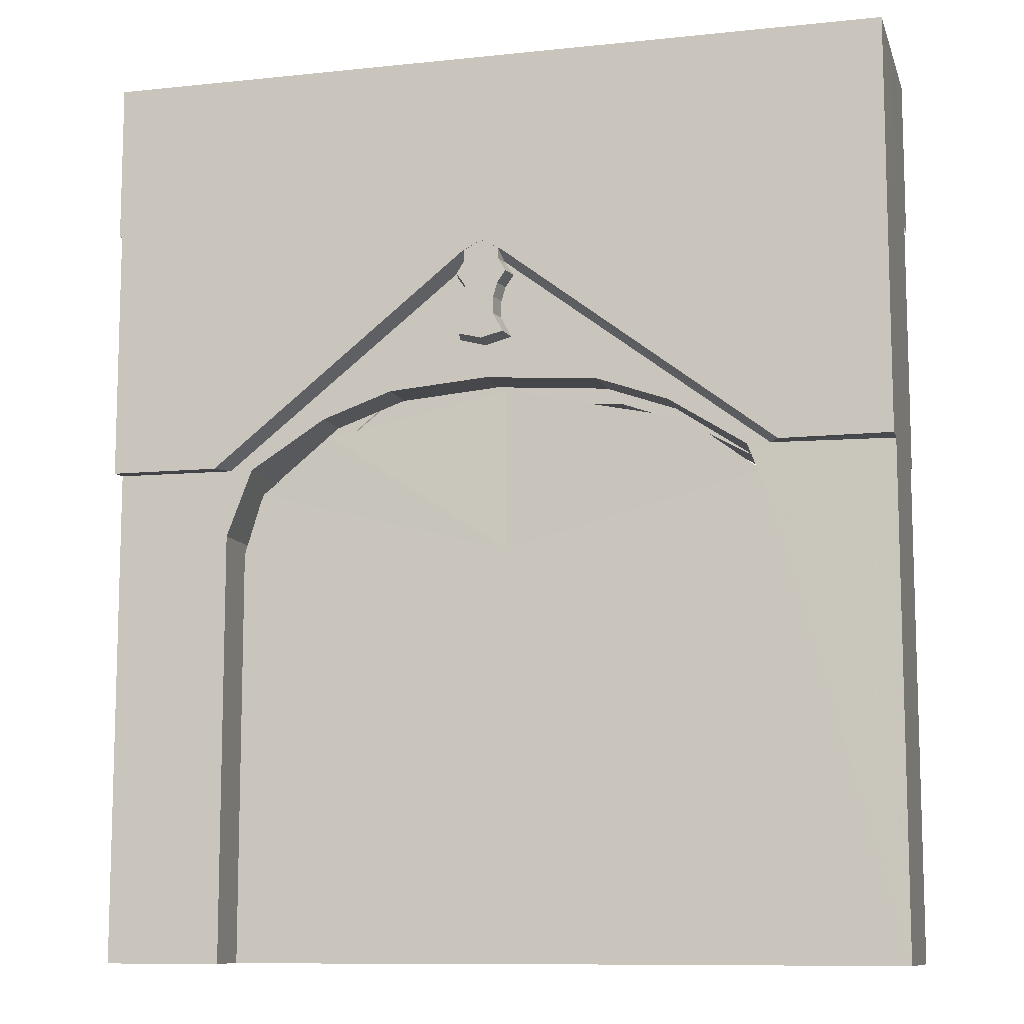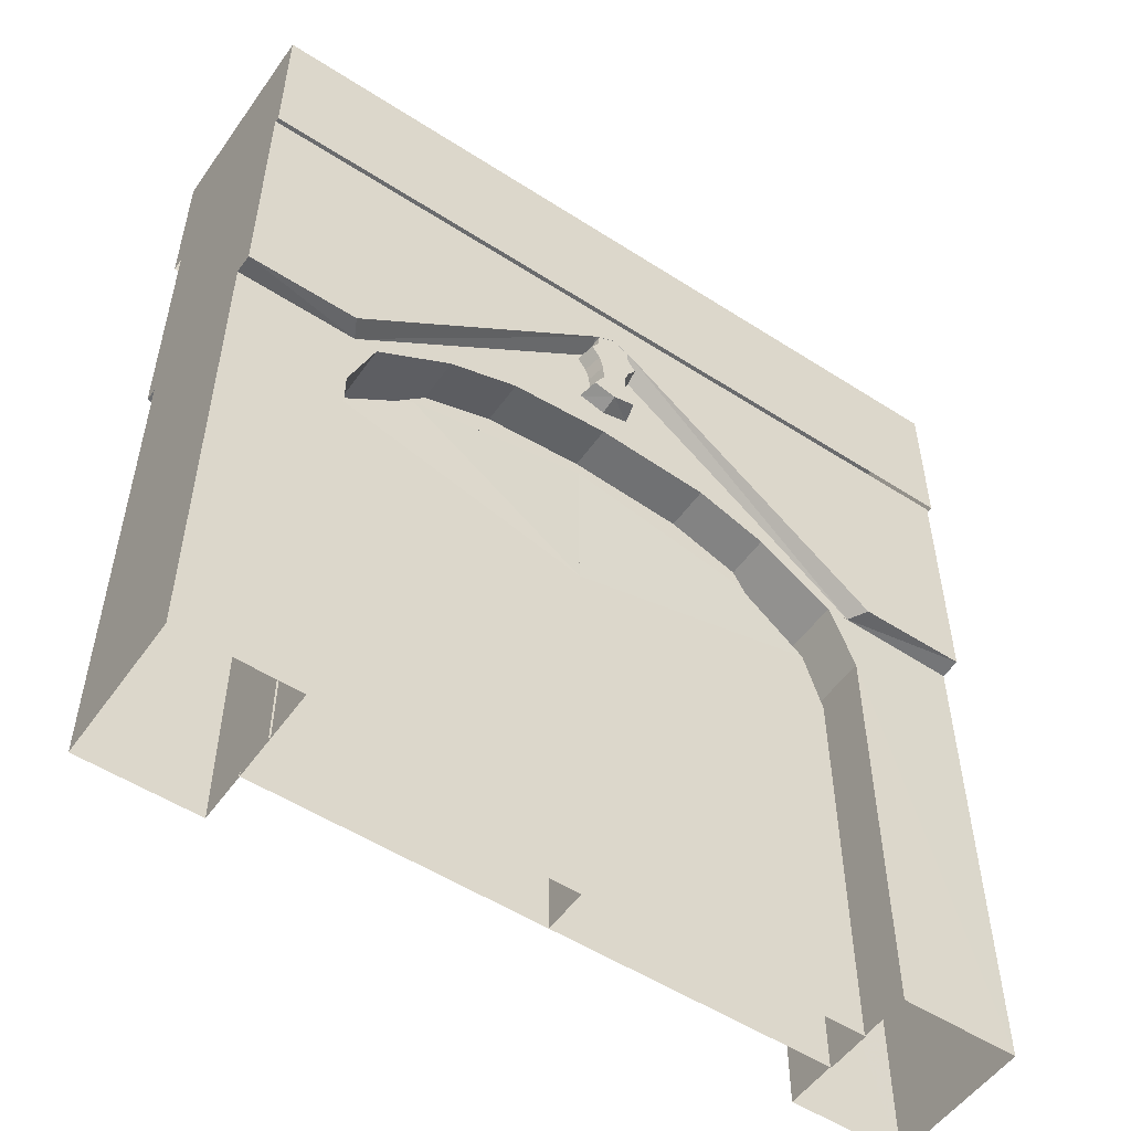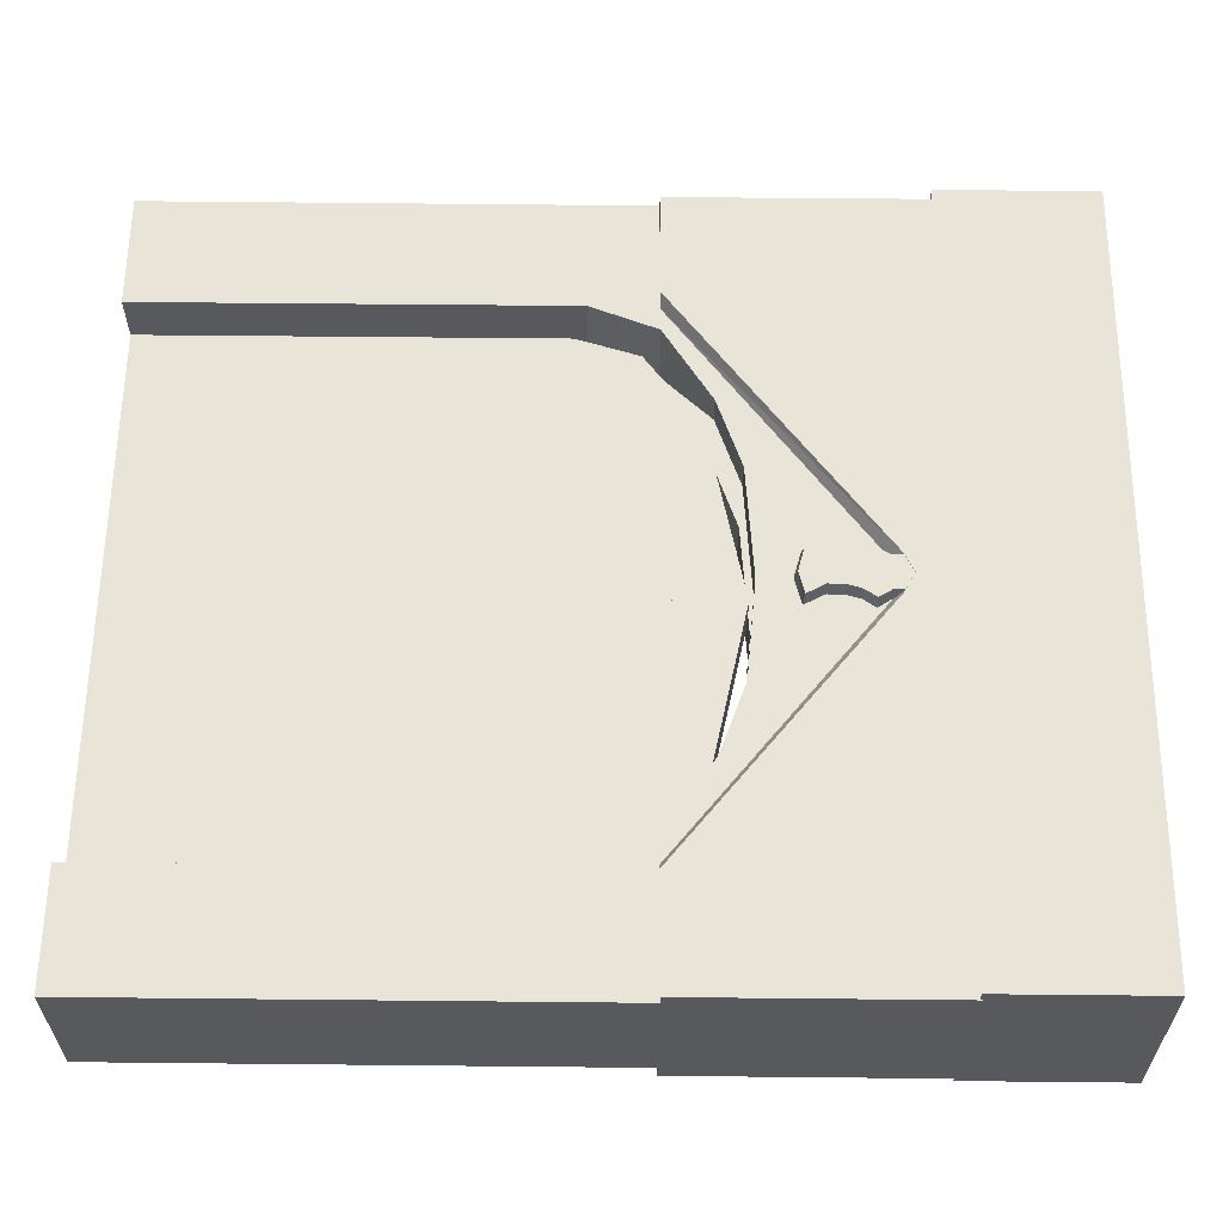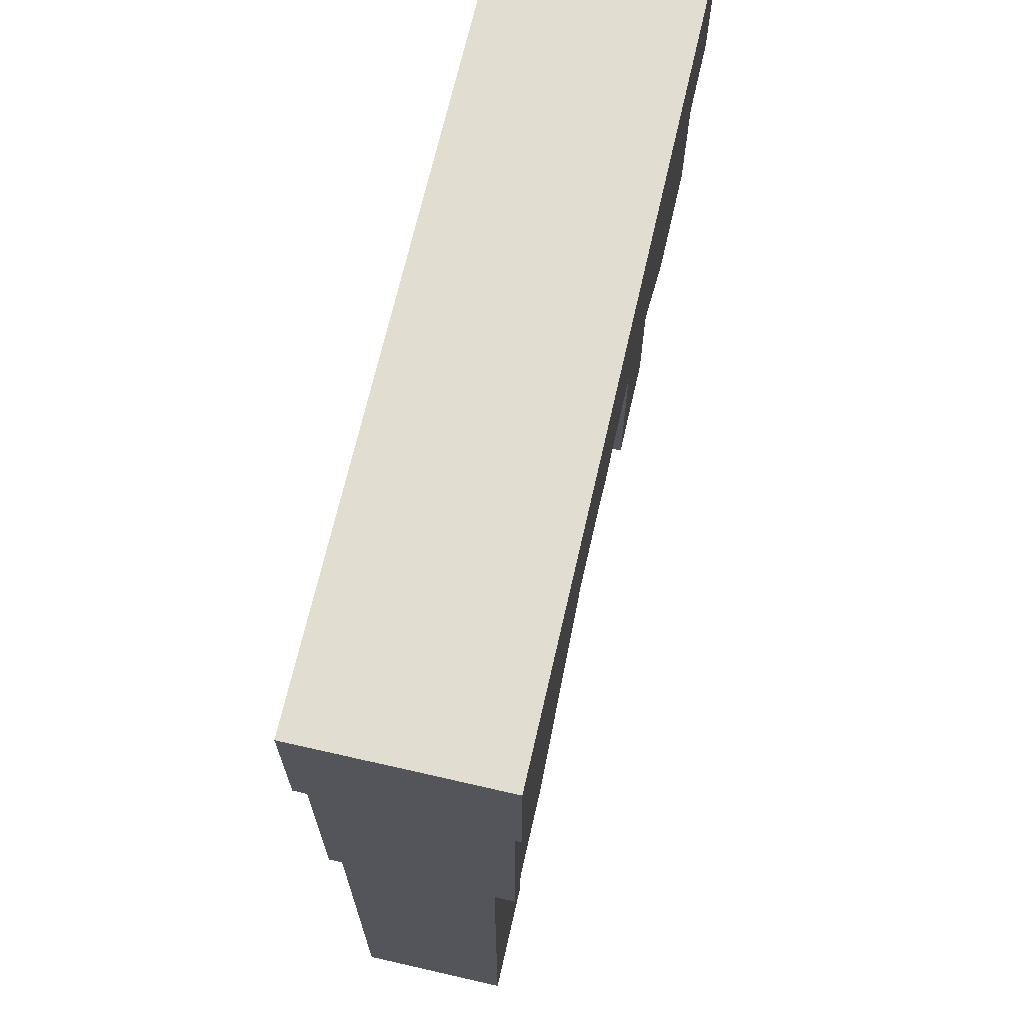
<metadata>
{"format":"obj","ext":"obj","renderer":"f3d","projection":"perspective","resolution":1024,"background":"white","views":[{"elev":-10.3,"azim":14.9,"up":"+Z"},{"elev":-53.2,"azim":-34.6,"up":"+Z"},{"elev":60.3,"azim":-89.4,"up":"+Y"},{"elev":68.9,"azim":-77.1,"up":"+Z"}]}
</metadata>
<code>
g tanxian_fuben_257_bahaomen
v -127.8 -26.24 159.1
v -127.8 -20.02 159.4
v -89.22 -20.01 159.1
v -92.48 -26.24 159
v -2.169 -26.24 229.6
v -8.705 -26.24 226.1
v -7.472 -20.01 224.3
v -2.169 -20.01 226.9
v -81.86 -20.01 159.1
v -57.09 -20.01 174.8
v -2.169 -20.01 226.9
v -2.169 -26.15 229.5
v -7.715 -26.15 229.5
v -7.715 -26.15 223.2
v -2.169 -26.15 210.5
v -6.275 -26.15 210.5
v -6.089 -26.15 205
v -2.169 -26.15 197.1
v -10.33 -26.15 218.9
v -7.6 -26.15 215
v -9.392 -26.15 198.9
v -6.089 -26.15 205
v -7.238 -19.74 205
v -10.8 -19.74 198.4
v -2.169 -26.15 197.1
v -9.392 -26.15 198.9
v -10.8 -19.74 198.4
v -2.169 -19.74 196
v -6.275 -26.15 210.5
v -7.423 -19.74 210.5
v -7.6 -26.15 215
v -8.749 -19.74 215
v -7.715 -26.15 223.2
v -7.715 -26.15 229.5
v -8.633 -19.74 229.5
v -8.633 -19.74 223.2
v -10.33 -26.15 218.9
v -7.715 -26.15 223.2
v -8.633 -19.74 223.2
v -11.48 -19.74 218.9
v -10.33 -26.15 218.9
v -11.48 -19.74 218.9
v -89.22 -20.01 159.1
v -2.169 -26.24 229.6
v -2.169 -26.24 240.9
v -9.392 -26.15 198.9
v -92.48 -26.24 159
v -34.36 -20.01 182.8
v -2.169 -20.01 185.5
v -57.09 -20.01 174.8
v -81.86 -20.01 159.1
v -81.86 3.084 159.1
v -57.09 -5.519 174.8
v -2.169 -20.01 185.5
v -34.36 -20.01 182.8
v -34.36 -5.519 182.8
v -2.169 -5.519 185.5
v -127.8 -26.24 240.9
v -127.8 -26.24 159.1
v 127.9 -26.24 159
v 92.65 -26.24 159
v 89.39 -20.01 159.1
v 127.9 -19.73 158.6
v 3.135 -20.01 224.3
v 4.368 -26.24 226.1
v 57.26 -20.01 174.8
v 82.02 -20.01 159.1
v 3.378 -26.15 223.2
v 3.378 -26.15 229.5
v 1.938 -26.15 210.5
v 1.752 -26.15 205
v 3.263 -26.15 215
v 5.995 -26.15 218.9
v 5.055 -26.15 198.9
v 6.464 -19.74 198.4
v 2.901 -19.74 205
v 1.752 -26.15 205
v 6.464 -19.74 198.4
v 5.055 -26.15 198.9
v 3.086 -19.74 210.5
v 1.938 -26.15 210.5
v 4.412 -19.74 215
v 3.263 -26.15 215
v 3.378 -26.15 223.2
v 4.296 -19.74 223.2
v 4.296 -19.74 229.5
v 3.378 -26.15 229.5
v 5.995 -26.15 218.9
v 7.143 -19.74 218.9
v 4.296 -19.74 223.2
v 3.378 -26.15 223.2
v 7.143 -19.74 218.9
v 5.995 -26.15 218.9
v 89.39 -20.01 159.1
v 5.055 -26.15 198.9
v 92.65 -26.24 159
v 34.53 -20.01 182.8
v 57.26 -20.01 174.8
v 57.26 -5.519 174.8
v 82.02 3.084 159.1
v 82.02 -20.01 159.1
v 34.53 -5.519 182.8
v 34.53 -20.01 182.8
v 127.9 -26.24 159
v 127.9 -26.24 240.9
v -127.8 -26.24 159.1
v -127.8 -26.24 240.9
v -127.8 27.5 240.9
v -127.8 -20.02 159.4
v -127.8 -20.01 -6.1e-05
v -127.8 -20.02 159.4
v -127.8 27.57 159.2
v -127.8 27.6 -6.1e-05
v -127.8 27.57 159.2
v 127.9 -19.73 158.6
v 127.9 27.45 158.7
v 127.9 27.65 240.9
v 127.9 -19.73 158.6
v 127.9 -20.01 -6.1e-05
v 127.9 27.67 -6.1e-05
v 127.9 27.45 158.7
v 127.9 -26.24 240.9
v 127.9 -26.24 159
v -127.8 31.69 159.2
v -92.48 31.72 159
v -89.22 27.59 159.1
v -127.8 27.57 159.2
v -2.169 31.72 229.6
v -2.169 27.59 226.9
v -7.472 27.59 224.3
v -8.705 31.72 226.1
v -2.169 27.59 226.9
v -57.09 27.59 174.8
v -81.86 27.59 159.1
v -2.169 31.64 229.5
v -2.169 31.64 210.5
v -7.715 31.64 223.2
v -7.715 31.64 229.5
v -6.275 31.64 210.5
v -2.169 31.64 197.1
v -6.089 31.64 205
v -7.6 31.64 215
v -10.33 31.64 218.9
v -9.392 31.64 198.9
v -10.8 27.32 198.4
v -7.238 27.32 205
v -6.089 31.64 205
v -2.169 31.64 197.1
v -2.169 27.32 196
v -10.8 27.32 198.4
v -9.392 31.64 198.9
v -7.423 27.32 210.5
v -6.275 31.64 210.5
v -8.749 27.32 215
v -7.6 31.64 215
v -7.715 31.64 223.2
v -8.633 27.32 223.2
v -8.633 27.32 229.5
v -7.715 31.64 229.5
v -10.33 31.64 218.9
v -11.48 27.32 218.9
v -8.633 27.32 223.2
v -7.715 31.64 223.2
v -11.48 27.32 218.9
v -10.33 31.64 218.9
v -89.22 27.59 159.1
v -2.169 31.72 240.9
v -2.169 31.72 229.6
v -9.392 31.64 198.9
v -92.48 31.72 159
v -34.36 27.59 182.8
v -2.169 27.59 185.5
v -57.09 27.59 174.8
v -57.09 17.39 174.8
v -81.86 27.59 159.1
v -2.169 27.59 185.5
v -2.169 17.39 185.5
v -34.36 17.39 182.8
v -34.36 27.59 182.8
v -127.8 31.69 159.2
v -127.8 31.65 240.9
v 127.9 31.63 158.9
v 127.9 27.45 158.7
v 89.39 27.59 159.1
v 92.65 31.72 159
v 4.368 31.72 226.1
v 3.135 27.59 224.3
v 82.02 27.59 159.1
v 57.26 27.59 174.8
v 3.378 31.64 229.5
v 3.378 31.64 223.2
v 1.938 31.64 210.5
v 1.752 31.64 205
v 5.994 31.64 218.9
v 3.263 31.64 215
v 5.054 31.64 198.9
v 1.752 31.64 205
v 2.901 27.32 205
v 6.464 27.32 198.4
v 5.054 31.64 198.9
v 6.464 27.32 198.4
v 1.938 31.64 210.5
v 3.086 27.32 210.5
v 3.263 31.64 215
v 4.412 27.32 215
v 3.378 31.64 223.2
v 3.378 31.64 229.5
v 4.296 27.32 229.5
v 4.296 27.32 223.2
v 5.994 31.64 218.9
v 3.378 31.64 223.2
v 4.296 27.32 223.2
v 7.143 27.32 218.9
v 5.994 31.64 218.9
v 7.143 27.32 218.9
v 89.39 27.59 159.1
v 5.054 31.64 198.9
v 92.65 31.72 159
v 34.53 27.59 182.8
v 57.26 27.59 174.8
v 82.02 27.59 159.1
v 57.26 17.39 174.8
v 34.53 27.59 182.8
v 34.53 17.39 182.8
v 127.9 31.73 240.9
v 127.9 31.63 158.9
v 127.9 31.63 158.9
v 127.9 31.73 240.9
v -127.8 31.65 240.9
v -127.8 31.69 159.2
f 1 2 3
f 3 4 1
f 5 6 7
f 7 8 5
f 7 9 10
f 10 11 7
f 12 13 14
f 14 15 12
f 16 17 18
f 18 15 16
f 14 19 20
f 20 15 14
f 21 22 23
f 23 24 21
f 25 26 27
f 27 28 25
f 22 29 30
f 30 23 22
f 29 31 32
f 32 30 29
f 33 34 35
f 35 36 33
f 37 38 39
f 39 40 37
f 31 41 42
f 42 32 31
f 7 43 9
f 6 44 45
f 17 46 18
f 20 16 15
f 6 47 43
f 43 7 6
f 48 49 11
f 10 48 11
f 50 51 52
f 52 53 50
f 54 55 56
f 56 57 54
f 55 50 53
f 53 56 55
f 6 45 58
f 58 59 47
f 6 58 47
f 60 61 62
f 62 63 60
f 5 8 64
f 64 65 5
f 64 11 66
f 66 67 64
f 12 15 68
f 68 69 12
f 70 15 18
f 18 71 70
f 68 15 72
f 72 73 68
f 74 75 76
f 76 77 74
f 25 28 78
f 78 79 25
f 77 76 80
f 80 81 77
f 81 80 82
f 82 83 81
f 84 85 86
f 86 87 84
f 88 89 90
f 90 91 88
f 83 82 92
f 92 93 83
f 64 67 94
f 65 45 44
f 71 18 95
f 72 15 70
f 65 64 94
f 94 96 65
f 97 11 49
f 66 11 97
f 98 99 100
f 100 101 98
f 54 57 102
f 102 103 54
f 103 102 99
f 99 98 103
f 96 104 105
f 65 96 105
f 65 105 45
f 106 107 108
f 108 109 106
f 110 111 112
f 112 113 110
f 108 114 109
f 115 116 117
f 118 119 120
f 120 121 118
f 122 123 115
f 115 117 122
f 124 125 126
f 126 127 124
f 128 129 130
f 130 131 128
f 130 132 133
f 133 134 130
f 135 136 137
f 137 138 135
f 139 136 140
f 140 141 139
f 137 136 142
f 142 143 137
f 144 145 146
f 146 147 144
f 148 149 150
f 150 151 148
f 147 146 152
f 152 153 147
f 153 152 154
f 154 155 153
f 156 157 158
f 158 159 156
f 160 161 162
f 162 163 160
f 155 154 164
f 164 165 155
f 130 134 166
f 131 167 168
f 141 140 169
f 142 136 139
f 131 130 166
f 166 170 131
f 171 132 172
f 133 132 171
f 173 174 52
f 52 175 173
f 176 177 178
f 178 179 176
f 179 178 174
f 174 173 179
f 170 180 181
f 131 170 181
f 131 181 167
f 182 183 184
f 184 185 182
f 128 186 187
f 187 129 128
f 187 188 189
f 189 132 187
f 135 190 191
f 191 136 135
f 192 193 140
f 140 136 192
f 191 194 195
f 195 136 191
f 196 197 198
f 198 199 196
f 148 200 201
f 201 149 148
f 197 202 203
f 203 198 197
f 202 204 205
f 205 203 202
f 206 207 208
f 208 209 206
f 210 211 212
f 212 213 210
f 204 214 215
f 215 205 204
f 187 216 188
f 186 168 167
f 193 217 140
f 195 192 136
f 186 218 216
f 216 187 186
f 219 172 132
f 189 219 132
f 220 221 100
f 100 222 220
f 176 223 224
f 224 177 176
f 223 220 222
f 222 224 223
f 186 167 225
f 225 226 218
f 186 225 218
f 117 116 227
f 227 228 117
f 114 108 229
f 229 230 114
g tanxian_fuben_257_bahaomen
v -43.47 35.83 291.1
v 41.26 35.83 291.1
v 41.26 35.83 240
v -43.47 35.83 240
v 128.2 35.83 240
v 128.2 35.83 291.1
v -43.47 -28.06 291.1
v -43.47 -28.06 240
v 41.26 -28.06 240
v 41.26 -28.06 291.1
v 128.1 -28.06 240
v 128.1 -28.06 291.1
v 41.26 -28.06 291.1
v 41.26 -28.06 240
v 128.2 0.8535 291.1
v 128.1 -28.06 291.1
v 128.1 -28.06 240
v 128.2 0.9522 240
v 128.1 -28.06 291.1
v 128.2 0.8535 291.1
v 41.26 0.8535 291.1
v 41.26 -28.06 291.1
v 41.26 -28.06 291.1
v 41.26 0.8535 291.1
v -43.47 0.8535 291.1
v -43.47 -28.06 291.1
v 128.2 35.83 291.1
v 41.26 35.83 291.1
v 41.26 0.8535 291.1
v -43.47 35.83 291.1
v -127.7 35.83 240
v -127.7 35.83 291.1
v -43.47 -28.06 291.1
v -127.8 -28.06 291.1
v -127.8 -28.06 240
v -43.47 -28.06 240
v -127.8 -28.06 291.1
v -43.47 -28.06 291.1
v -43.47 0.8535 291.1
v -127.7 0.013 291.1
v -43.47 35.83 291.1
v -127.7 35.83 291.1
v 128.2 35.83 291.1
v 128.2 0.8535 291.1
v 128.2 0.9522 240
v 128.2 35.83 240
v -127.8 0.8534 291.1
v -127.8 0.9522 240
v -127.8 -28.06 240
v -127.8 -28.06 291.1
v -127.7 35.83 291.1
v -127.7 35.83 240
v -127.8 0.9522 240
v -127.8 0.8534 291.1
f 231 232 233
f 233 234 231
f 235 233 232
f 232 236 235
f 237 238 239
f 239 240 237
f 241 242 243
f 243 244 241
f 245 246 247
f 247 248 245
f 249 250 251
f 251 252 249
f 253 254 255
f 255 256 253
f 250 257 258
f 258 259 250
f 259 258 260
f 260 255 259
f 231 234 261
f 261 262 231
f 263 264 265
f 265 266 263
f 267 268 269
f 269 270 267
f 270 269 271
f 271 272 270
f 273 274 275
f 275 276 273
f 277 278 279
f 279 280 277
f 281 282 283
f 283 284 281
g Object03
v -0.005173 -3.533 132.2
v -0.005173 -3.533 184.6
v -59.97 -4.034 172
v -84.07 -3.533 153.9
v -90.73 -3.533 132.2
v -90.73 -3.533 -6.5e-05
v -0.005172 -3.533 0.000301
v -0.005173 -3.533 132.2
v -90.73 -3.533 132.2
v -84.07 -3.533 153.9
v -59.97 -4.034 172
v -59.97 10.53 172
v -84.07 11.03 153.9
v -0.005173 -3.533 184.6
v -0.005173 -3.533 132.2
v -0.005173 11.03 132.2
v -0.005173 11.03 184.6
v -0.005173 -3.533 184.6
v -0.005173 11.03 184.6
v -0.005172 -3.533 0.000301
v -0.005173 11.03 0.000295
v -90.73 -3.533 132.2
v -90.73 11.03 132.2
v -90.73 -3.533 -6.5e-05
v -90.73 -3.533 132.2
v -90.73 11.03 132.2
v -90.73 11.03 -7.1e-05
v -0.005173 11.03 132.2
v -84.07 11.03 153.9
v -59.97 10.53 172
v -0.005173 11.03 184.6
v -90.73 11.03 132.2
v -90.73 11.03 -7.1e-05
v -0.005173 11.03 132.2
v -0.005173 11.03 0.000295
f 285 286 287
f 287 288 285
f 285 288 289
f 290 291 292
f 292 293 290
f 294 295 296
f 296 297 294
f 298 299 300
f 300 301 298
f 295 302 303
f 303 296 295
f 299 304 305
f 305 300 299
f 306 294 297
f 297 307 306
f 308 309 310
f 310 311 308
f 312 313 314
f 314 315 312
f 312 316 313
f 317 316 318
f 318 319 317
g Object04
v -0.005196 -3.533 132.2
v -0.005196 -3.533 184.6
v 59.96 -4.034 172
v 84.06 -3.533 153.9
v 90.71 -3.533 132.2
v 90.71 -3.533 -4.9e-05
v -0.005196 -3.533 0.000317
v -0.005196 -3.533 132.2
v 90.71 -3.533 132.2
v 84.06 -3.533 153.9
v 59.96 -4.034 172
v 59.96 10.53 172
v 84.06 11.03 153.9
v -0.005196 -3.533 184.6
v -0.005196 -3.533 132.2
v -0.005196 11.03 132.2
v -0.005196 11.03 184.6
v -0.005196 -3.533 184.6
v -0.005196 11.03 184.6
v -0.005196 -3.533 0.000317
v -0.005196 11.03 0.000288
v 90.71 -3.533 132.2
v 90.71 11.03 132.2
v 90.71 -3.533 -4.9e-05
v 90.71 -3.533 132.2
v 90.71 11.03 132.2
v 90.71 11.03 -7.8e-05
v -0.005196 11.03 132.2
v 84.06 11.03 153.9
v 59.96 10.53 172
v -0.005196 11.03 184.6
v 90.71 11.03 132.2
v 90.71 11.03 -7.8e-05
v -0.005196 11.03 132.2
v -0.005196 11.03 0.000288
f 321 320 322
f 323 322 320
f 323 320 324
f 326 325 327
f 328 327 325
f 330 329 331
f 332 331 329
f 334 333 335
f 336 335 333
f 337 330 338
f 331 338 330
f 339 334 340
f 335 340 334
f 329 341 332
f 342 332 341
f 344 343 345
f 346 345 343
f 348 347 349
f 350 349 347
f 351 347 348
f 351 352 353
f 354 353 352
g tanxian_fuben_257_bahaomen
v -90.19 -20.01 137.5
v -127.8 -20.02 159.4
v -127.8 -20.01 -6.1e-05
v -90.19 -20.01 -6.1e-05
v -90.19 3.084 137.5
v -90.19 -20.01 137.5
v -90.19 -20.01 -6.1e-05
v -90.19 3.084 -6.1e-05
v -81.86 -20.01 159.1
v -90.19 3.084 137.5
v -81.86 3.084 159.1
v -81.86 -20.01 159.1
v -90.19 -20.01 137.5
v 90.36 -20.01 137.5
v 90.36 -20.01 -6.1e-05
v 127.9 -20.01 -6.1e-05
v 127.9 -19.73 158.6
v 90.36 3.084 137.5
v 90.36 3.084 -6.1e-05
v 90.36 -20.01 -6.1e-05
v 90.36 -20.01 137.5
v 82.02 -20.01 159.1
v 90.36 3.084 137.5
v 90.36 -20.01 137.5
v 82.02 -20.01 159.1
v 82.02 3.084 159.1
v -90.19 27.59 137.5
v -90.19 27.59 -6.1e-05
v -127.8 27.6 -6.1e-05
v -127.8 27.57 159.2
v -90.19 3.084 137.5
v -90.19 3.084 -6.1e-05
v -90.19 27.59 -6.1e-05
v -90.19 27.59 137.5
v -81.86 27.59 159.1
v -90.19 3.084 137.5
v -90.19 27.59 137.5
v -81.86 27.59 159.1
v -81.86 3.084 159.1
v 90.36 27.59 137.5
v 127.9 27.45 158.7
v 127.9 27.67 -6.1e-05
v 90.36 27.59 -6.1e-05
v 90.36 3.084 137.5
v 90.36 27.59 137.5
v 90.36 27.59 -6.1e-05
v 90.36 3.084 -6.1e-05
v 82.02 27.59 159.1
v 90.36 3.084 137.5
v 82.02 3.084 159.1
v 82.02 27.59 159.1
v 90.36 27.59 137.5
f 355 356 357
f 357 358 355
f 359 360 361
f 361 362 359
f 363 356 355
f 364 365 366
f 366 367 364
f 368 369 370
f 370 371 368
f 372 373 374
f 374 375 372
f 376 368 371
f 377 378 379
f 379 380 377
f 381 382 383
f 383 384 381
f 385 386 387
f 387 388 385
f 389 381 384
f 390 391 392
f 392 393 390
f 394 395 396
f 396 397 394
f 398 399 400
f 400 401 398
f 402 395 394
f 403 404 405
f 405 406 403

</code>
